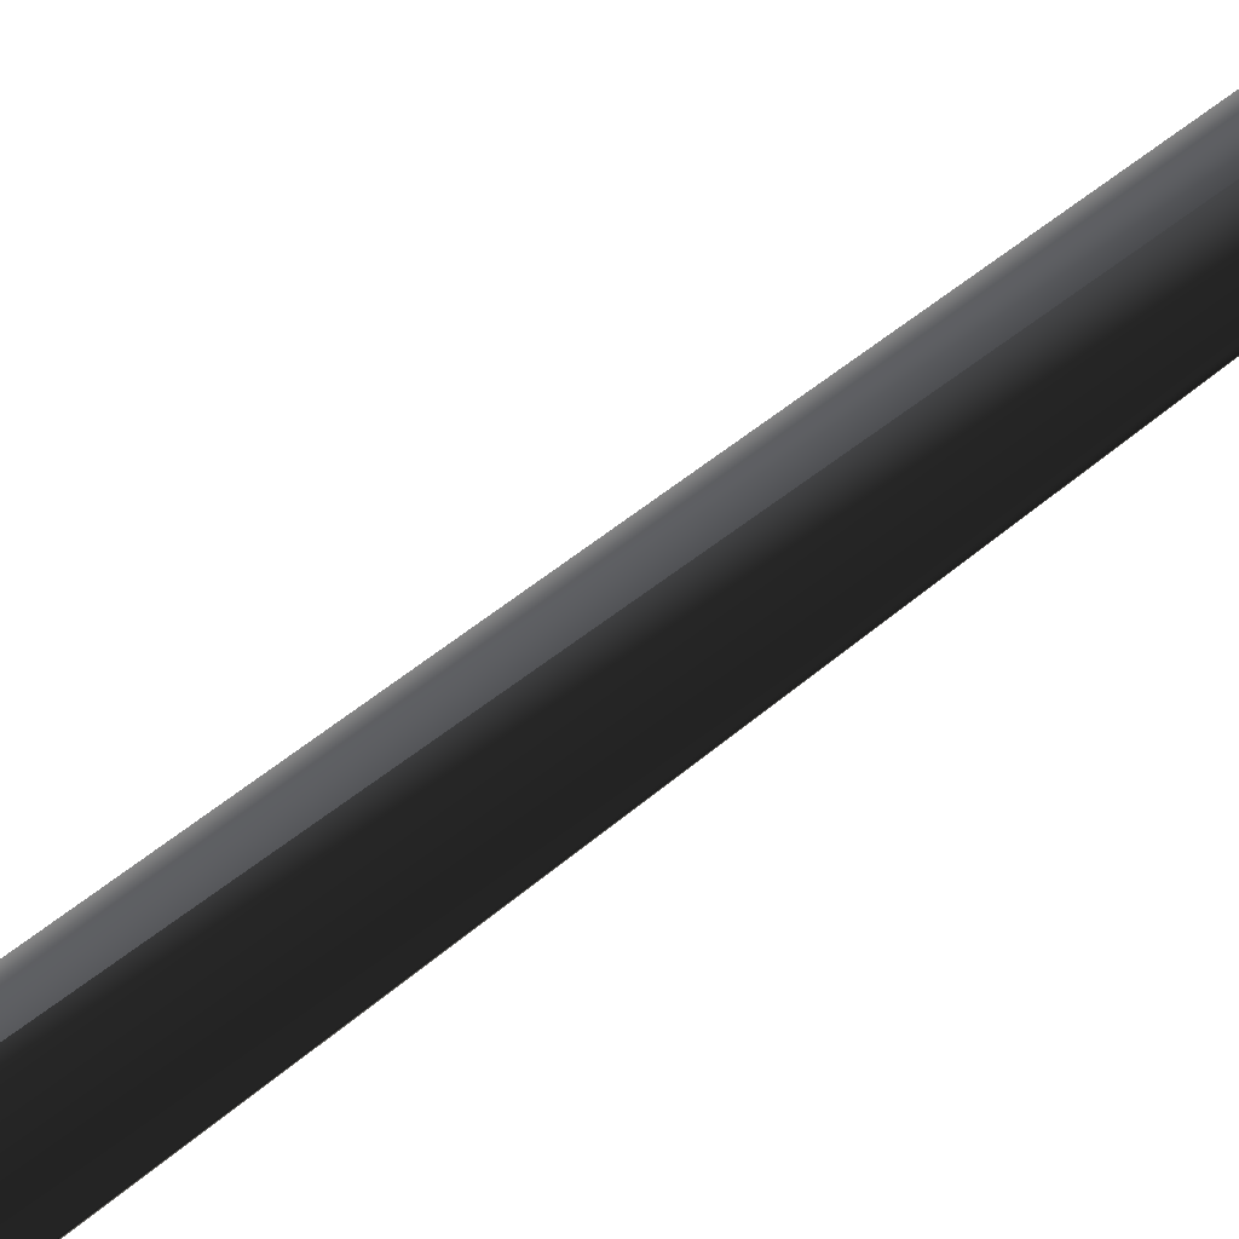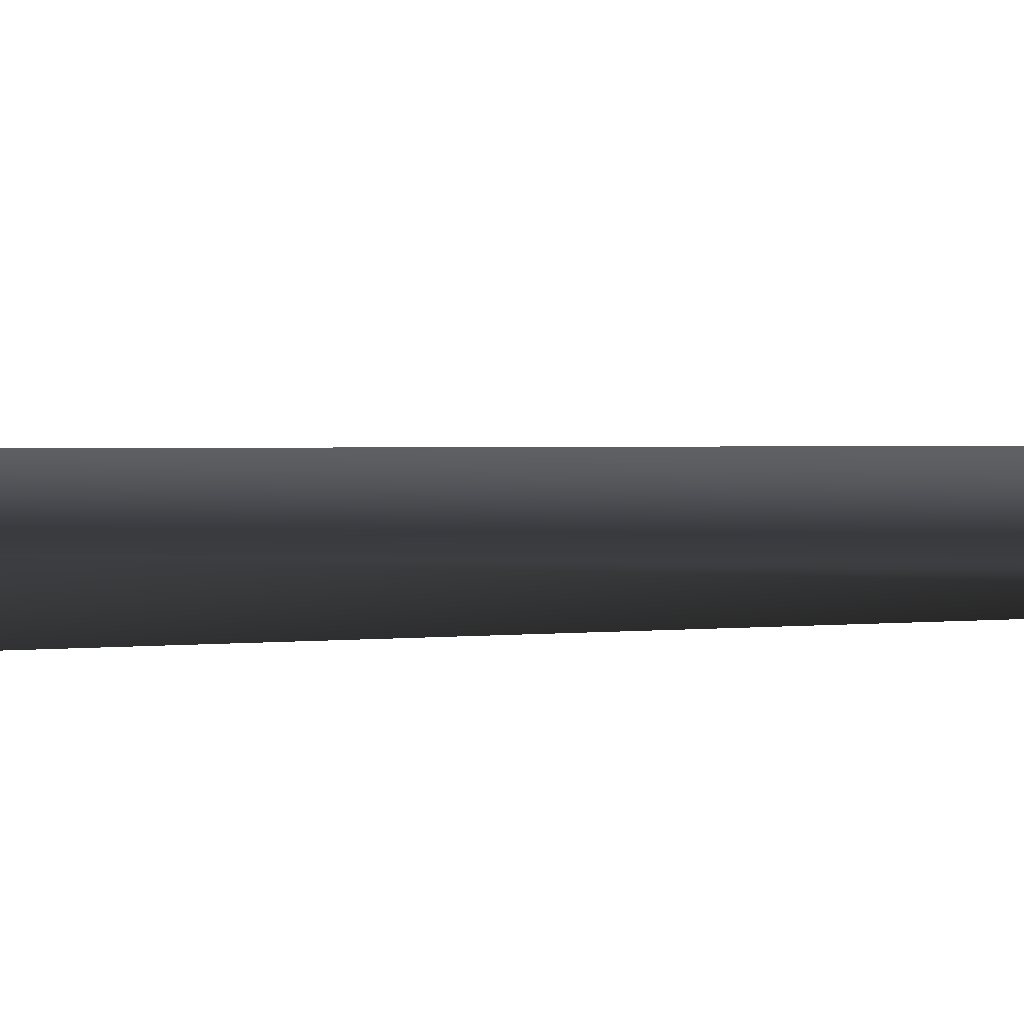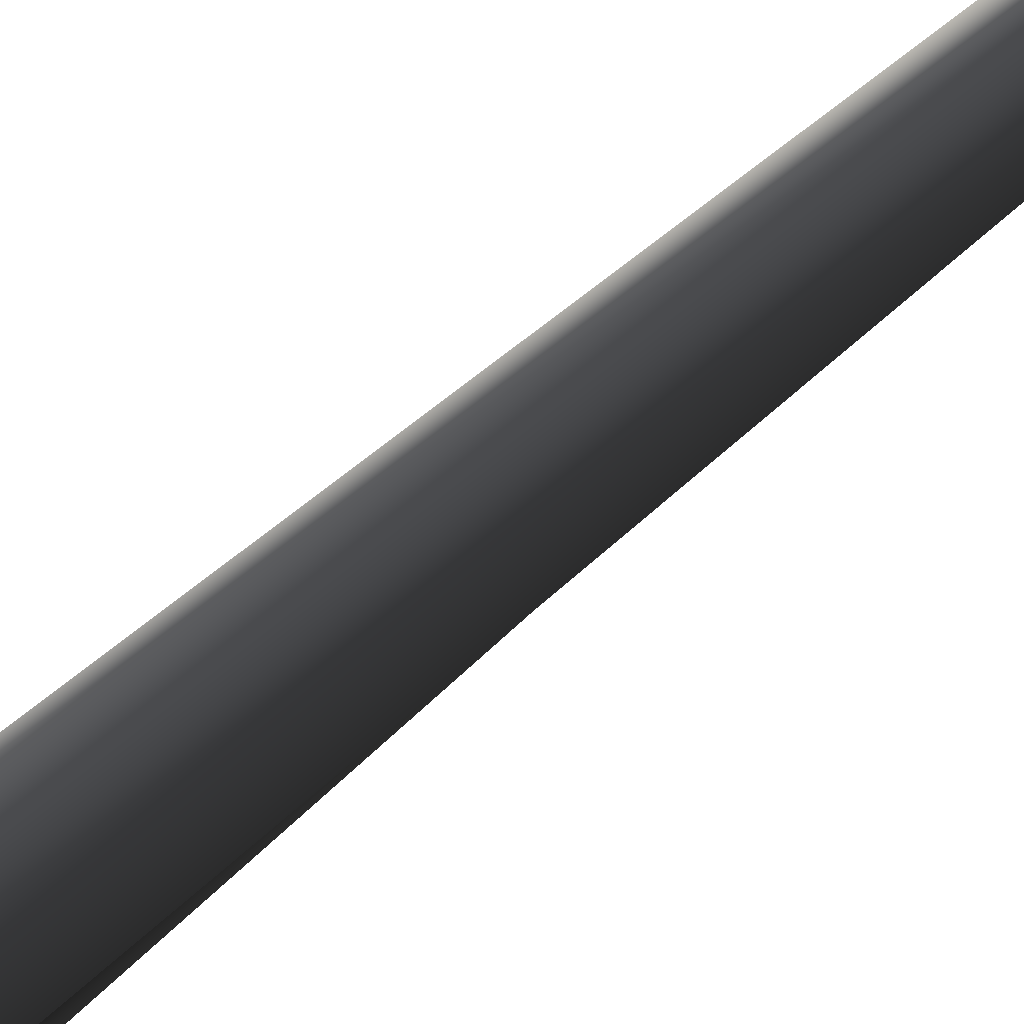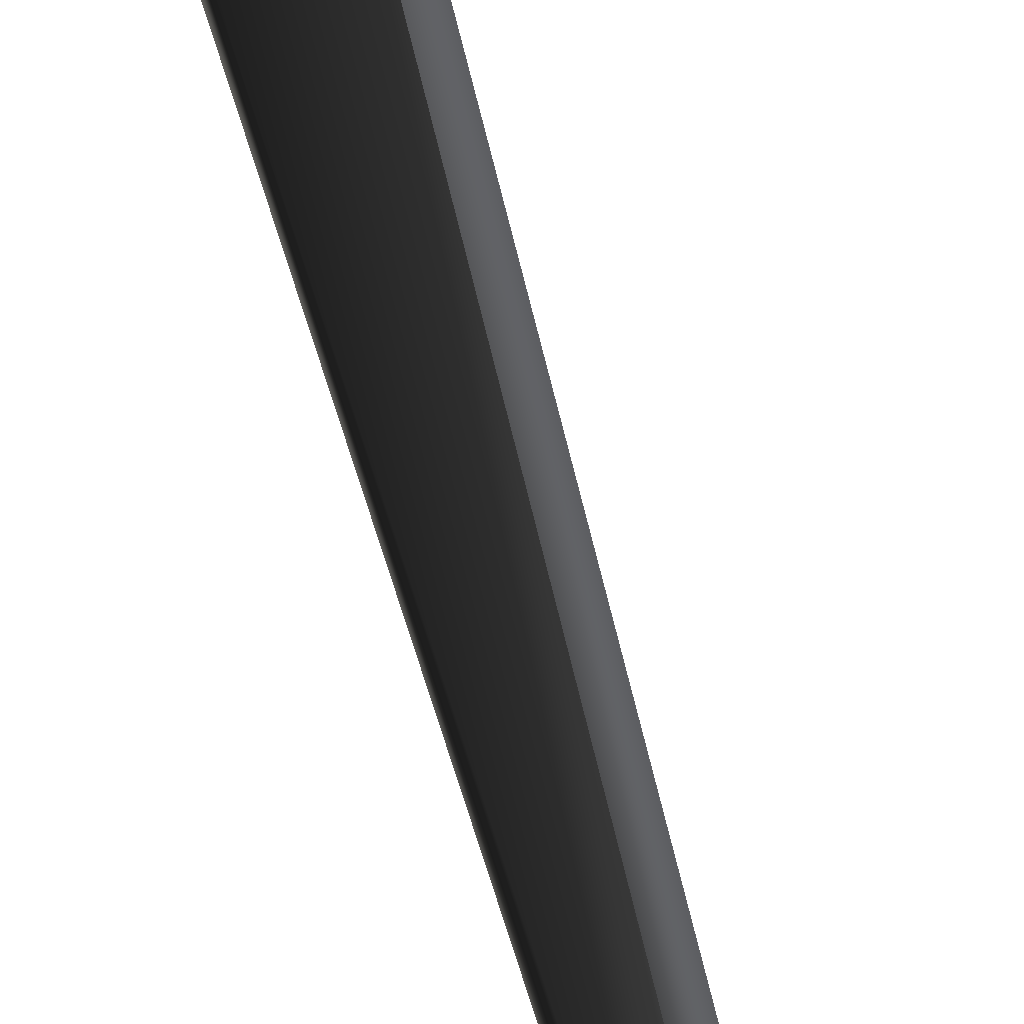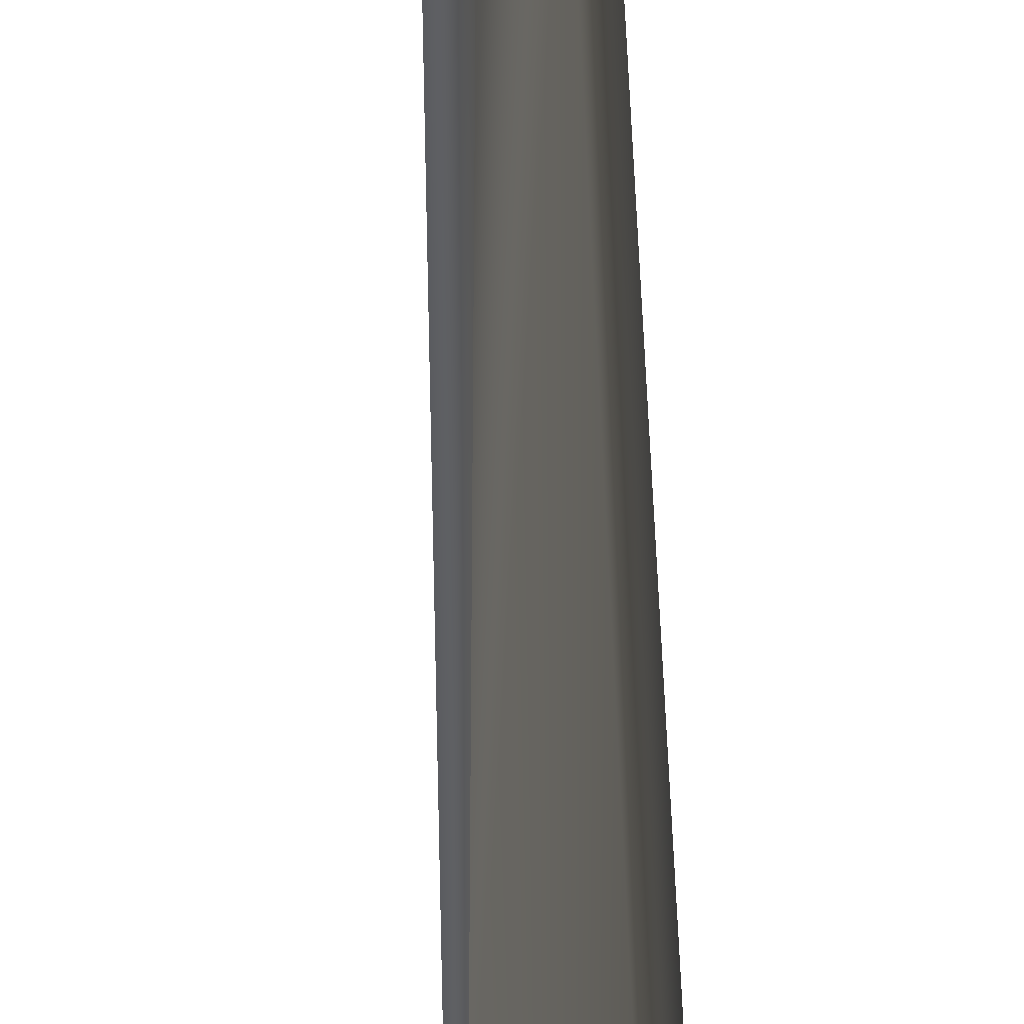
<metadata>
{"format":"obj","ext":"obj","renderer":"f3d","projection":"perspective","resolution":1024,"background":"white","views":[{"elev":-71.2,"azim":127.3,"up":"+Z"},{"elev":-2.9,"azim":83.4,"up":"+Z"},{"elev":55.5,"azim":45.7,"up":"+Z"},{"elev":-49.5,"azim":12.3,"up":"+Z"},{"elev":-34.6,"azim":-178.9,"up":"+Z"}]}
</metadata>
<code>
g tree1201
v -10.65 21.65 -2.998
v -1.748 61.74 -1.844
v -7.909 61.74 -3.163
v -4.325 21.65 3.203
v 2.91 61.74 -6.014
v 8.245 21.65 -7.065
v 1.879 61.74 -10.92
v 4.845 21.65 -13.67
v 4.845 21.65 -13.67
v -5.881 61.74 -9.875
v 1.879 61.74 -10.92
v -10.25 21.65 -11.61
v -0.8343 160.1 -0.9996
v -5.508 160.1 -4.222
v 1.526 160.1 -5.893
v -0.6879 160.1 -7.378
v -3.958 160.1 -7.069
v -14.19 -1.783 0.2731
v -1.319 0.3321 10.34
v 12.24 0.3321 -8.13
v 7.056 0.3321 -18.21
v 7.056 0.3321 -18.21
v -10.71 0.3321 -18.64
v -1.692 216.7 -3.884
v -3.26 216.7 -4.965
v -5.508 160.1 -4.222
v -0.8343 160.1 -0.9996
v -0.8999 216.7 -5.526
v 1.526 160.1 -5.893
v -1.643 216.7 -6.024
v -0.6879 160.1 -7.378
v -2.74 216.7 -5.921
v -3.958 160.1 -7.069
v -3.26 216.7 -4.965
v -5.508 160.1 -4.222
f 3 1 2
f 2 1 4
f 2 4 5
f 5 4 6
f 5 6 7
f 7 6 8
f 11 9 10
f 10 9 12
f 10 12 3
f 3 12 1
f 14 3 13
f 13 3 2
f 13 2 15
f 15 2 5
f 15 5 16
f 16 5 7
f 16 11 17
f 17 11 10
f 17 10 14
f 14 10 3
f 4 18 19
f 18 4 1
f 6 19 20
f 19 6 4
f 8 20 21
f 20 8 6
f 12 22 23
f 22 12 9
f 1 23 18
f 23 1 12
f 26 24 25
f 24 26 27
f 27 28 24
f 28 27 29
f 29 30 28
f 30 29 31
f 31 32 30
f 32 31 33
f 33 34 32
f 34 33 35

</code>
